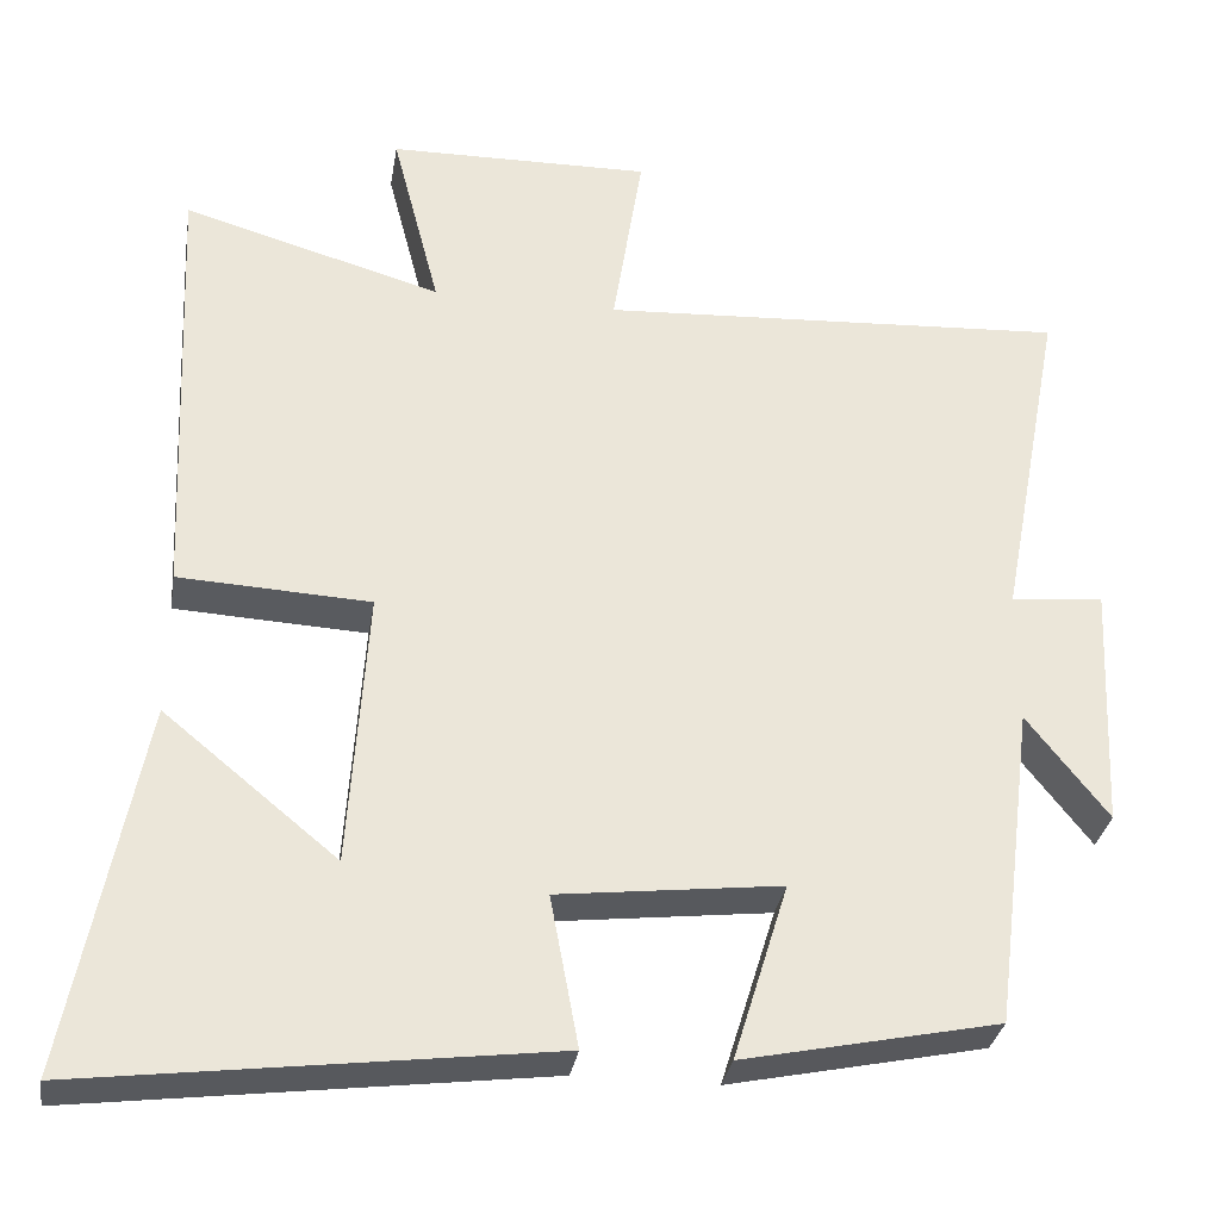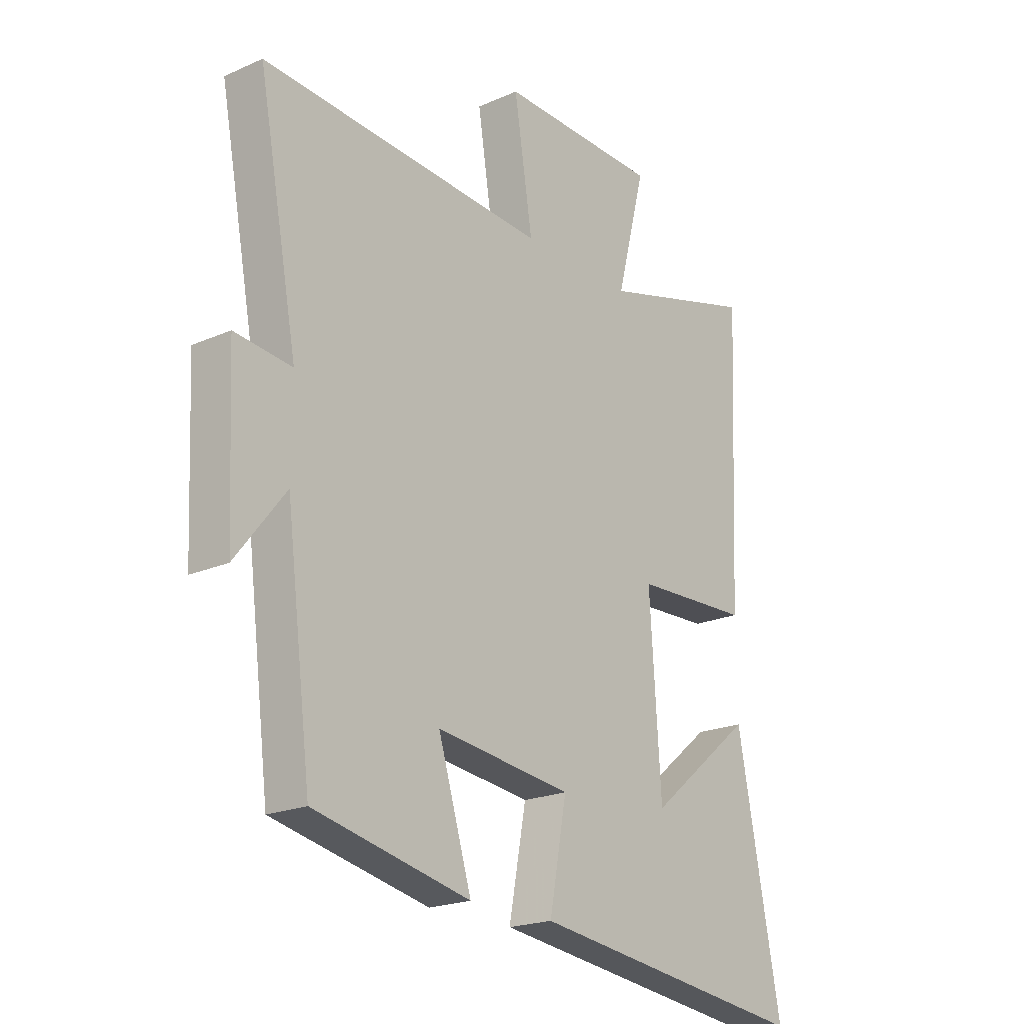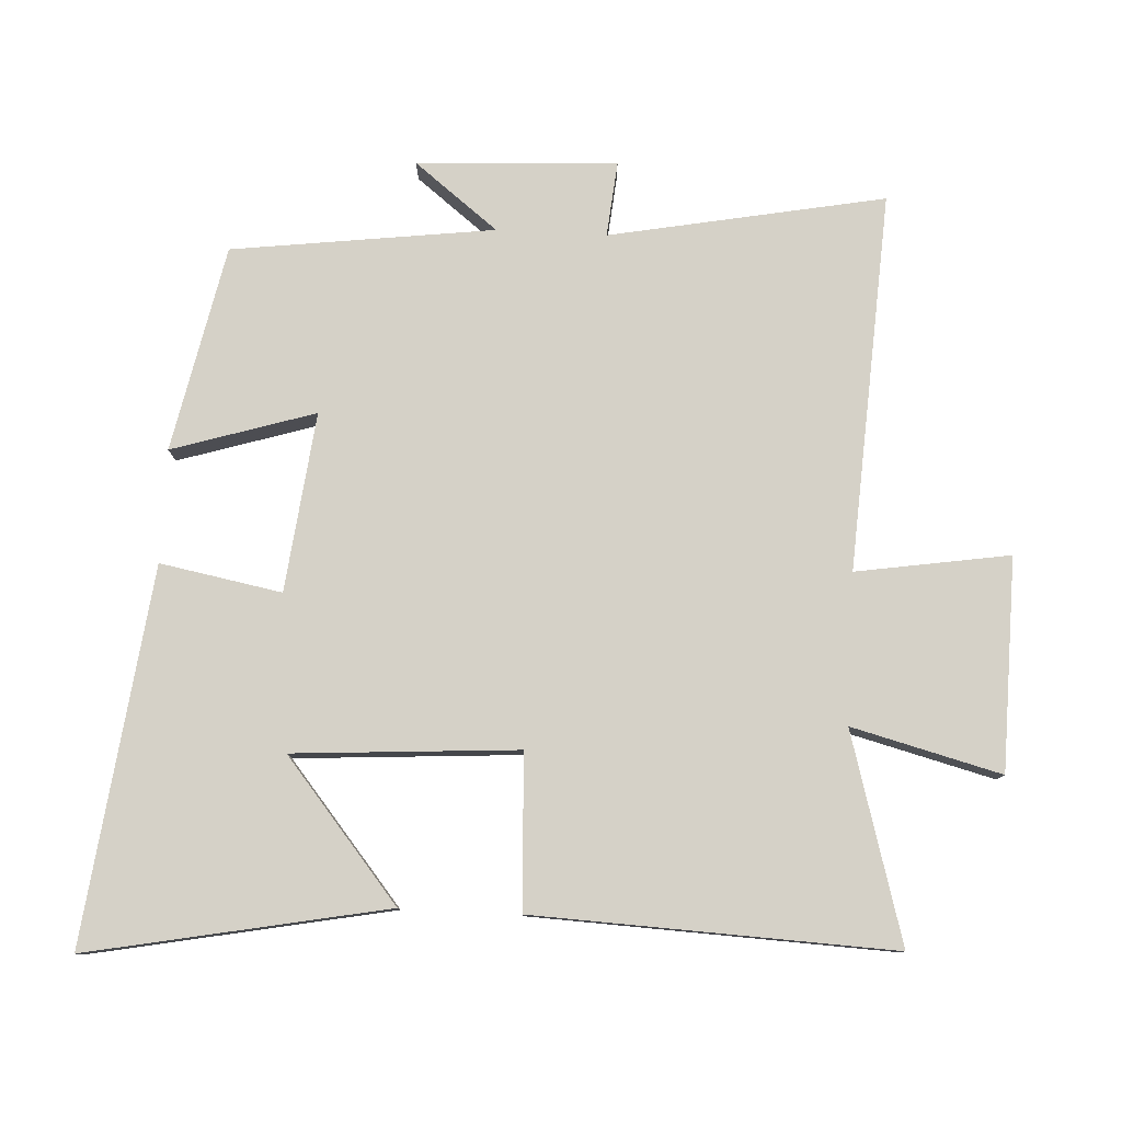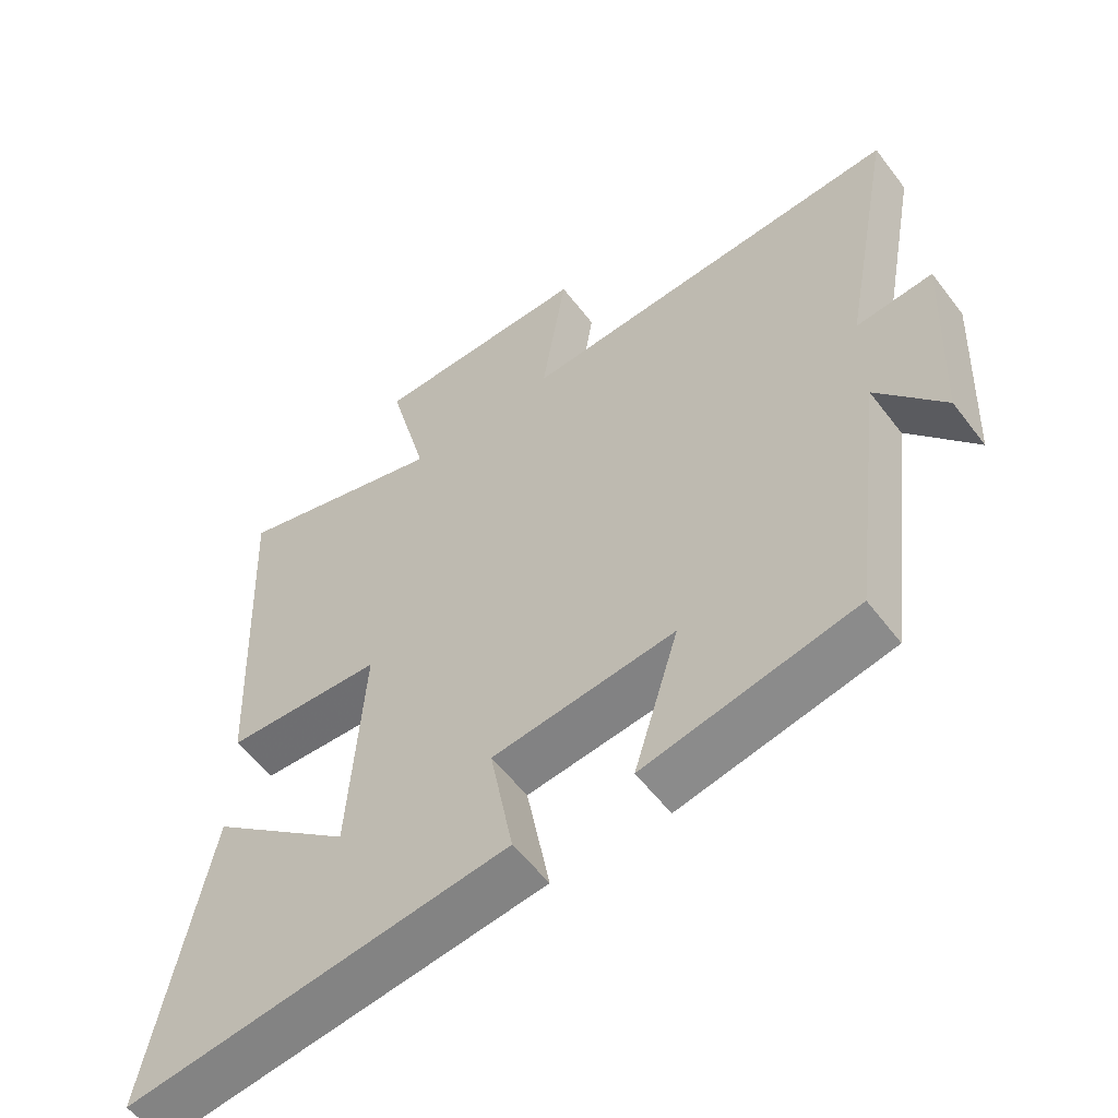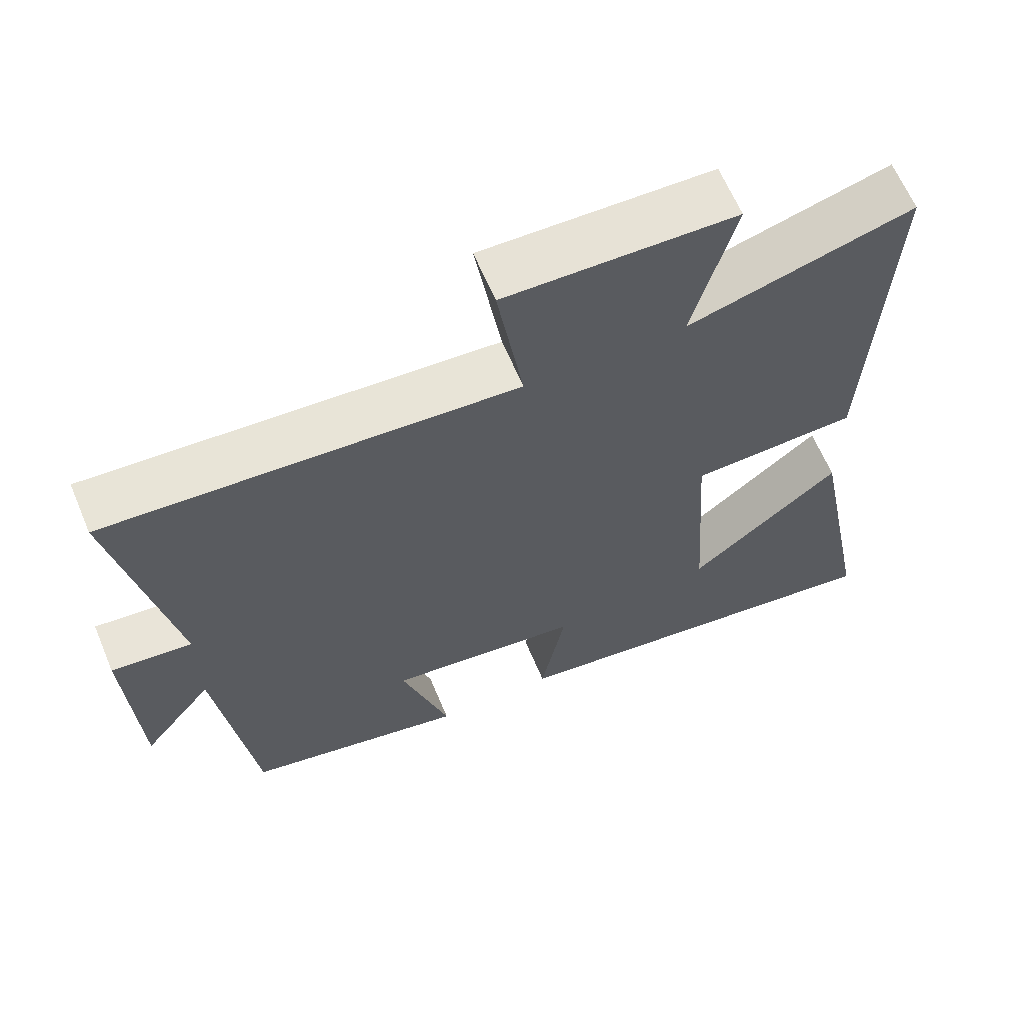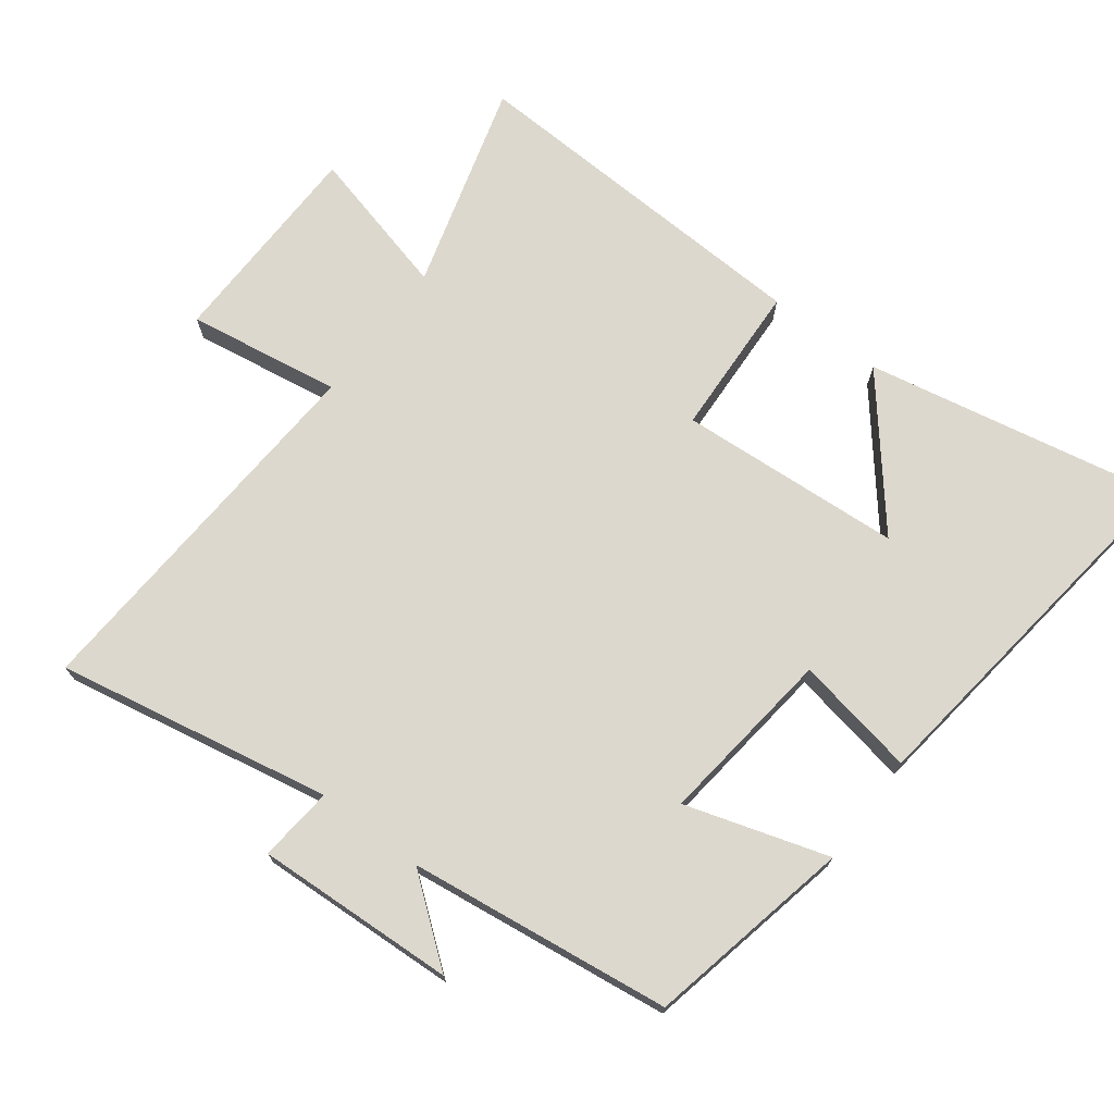
<metadata>
{"format":"obj","ext":"obj","renderer":"f3d","projection":"perspective","resolution":1024,"background":"white","views":[{"elev":-31.8,"azim":-9.3,"up":"+Z"},{"elev":-20.7,"azim":128.5,"up":"+Z"},{"elev":79.4,"azim":-87.1,"up":"+Y"},{"elev":-56.3,"azim":36.7,"up":"+Z"},{"elev":63.8,"azim":157.2,"up":"+Z"},{"elev":72.1,"azim":127.0,"up":"+Y"}]}
</metadata>
<code>
v 0.45 0.07 -0.435
v 0.142 0.07 -0.5
v 0.208 0.07 -0.286
v -0.06 0.07 -0.318
v -0.026 0.07 -0.5
v -0.586 0.07 -0.572
v -0.5 0.07 -0.125
v -0.291 0.07 -0.296
v -0.269 0.07 0.04
v -0.5 0.07 0.051
v -0.524 0.07 0.589
v -0.212 0.07 0.5
v -0.27 0.07 0.724
v 0.048 0.07 0.73
v 0.012 0.07 0.5
v 0.578 0.07 0.534
v 0.5 0.07 0.122
v 0.612 0.07 0.133
v 0.598 0.07 -0.167
v 0.5 0.07 -0.042
v 0.45 0 -0.435
v 0.142 0 -0.5
v 0.208 0 -0.286
v -0.06 0 -0.318
v -0.026 0 -0.5
v -0.586 0 -0.572
v -0.5 0 -0.125
v -0.291 0 -0.296
v -0.269 0 0.04
v -0.5 0 0.051
v -0.524 0 0.589
v -0.212 0 0.5
v -0.27 0 0.724
v 0.048 0 0.73
v 0.012 0 0.5
v 0.578 0 0.534
v 0.5 0 0.122
v 0.612 0 0.133
v 0.598 0 -0.167
v 0.5 0 -0.042
f 17 18 19 20
f 17 20 1 2
f 15 16 17
f 12 13 14 15
f 12 15 17
f 9 10 11 12
f 8 9 12 17
f 6 7 8
f 4 5 6 8
f 3 4 8 17
f 2 3 17
f 40 39 38 37
f 22 21 40 37
f 37 36 35
f 35 34 33 32
f 37 35 32
f 32 31 30 29
f 37 32 29 28
f 28 27 26
f 28 26 25 24
f 37 28 24 23
f 37 23 22
f 1 21 22 2
f 2 22 23 3
f 3 23 24 4
f 4 24 25 5
f 5 25 26 6
f 6 26 27 7
f 7 27 28 8
f 8 28 29 9
f 9 29 30 10
f 10 30 31 11
f 11 31 32 12
f 12 32 33 13
f 13 33 34 14
f 14 34 35 15
f 15 35 36 16
f 16 36 37 17
f 17 37 38 18
f 18 38 39 19
f 19 39 40 20
f 20 40 21 1

</code>
